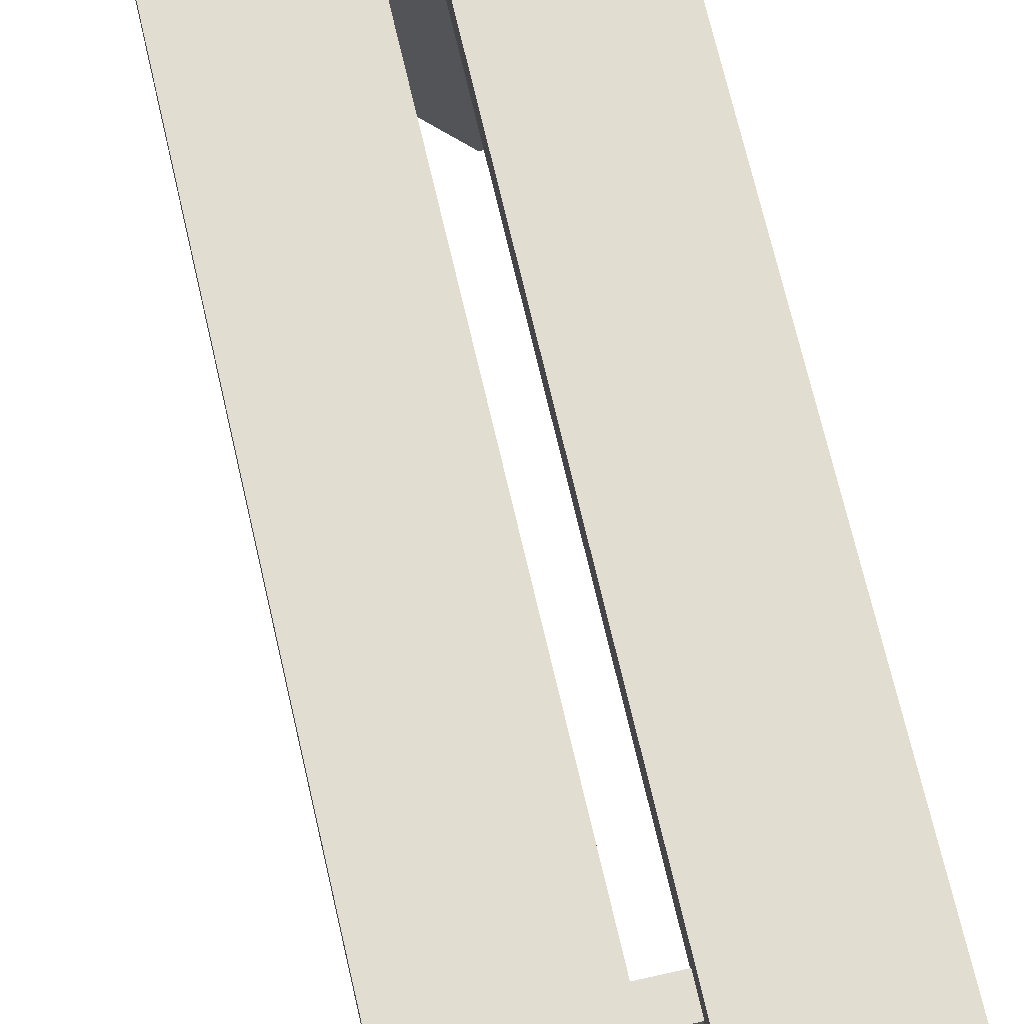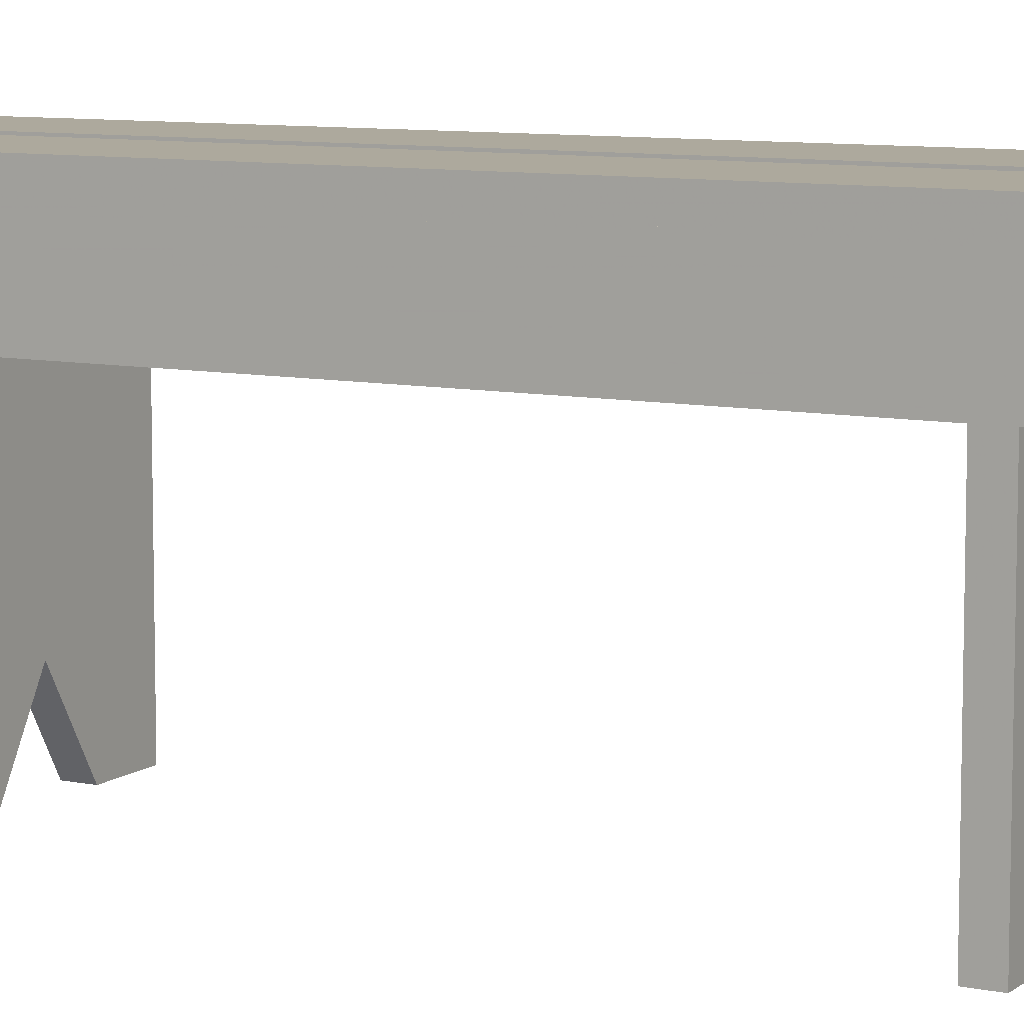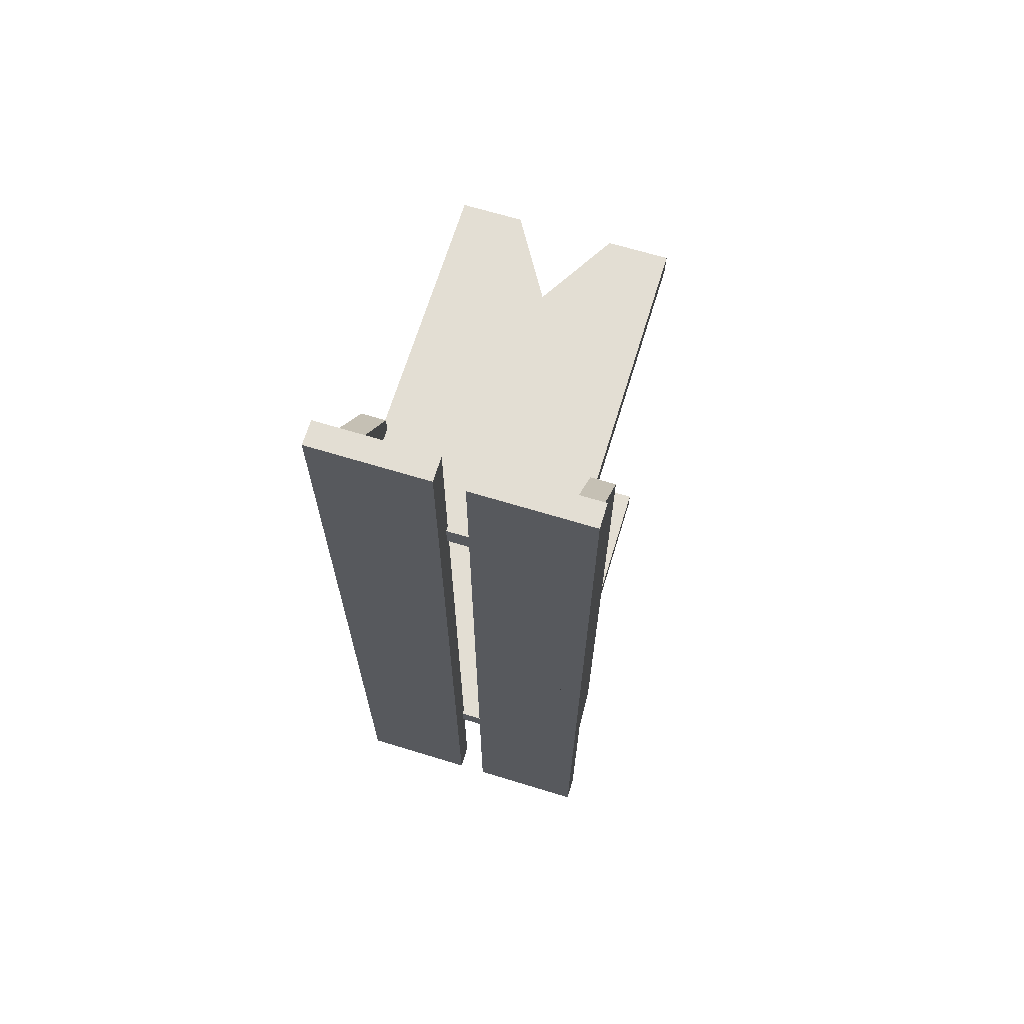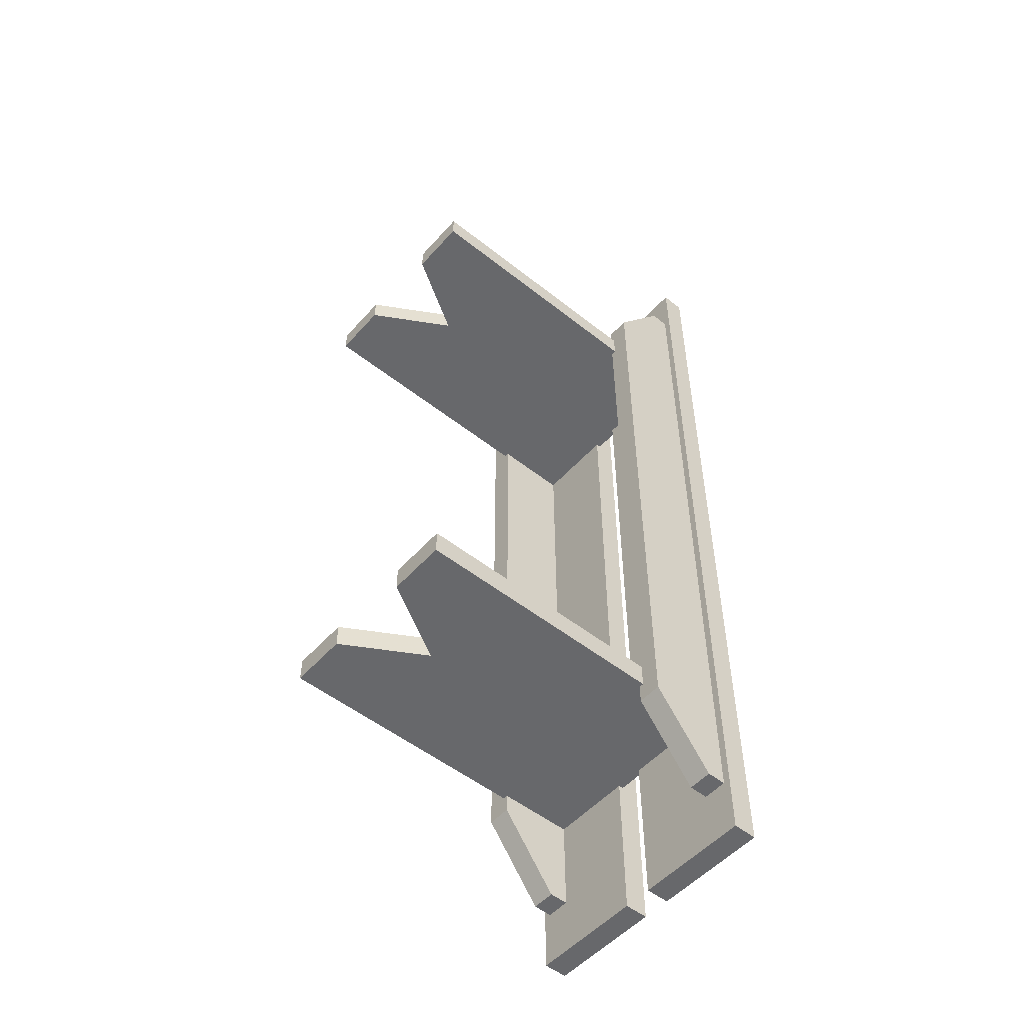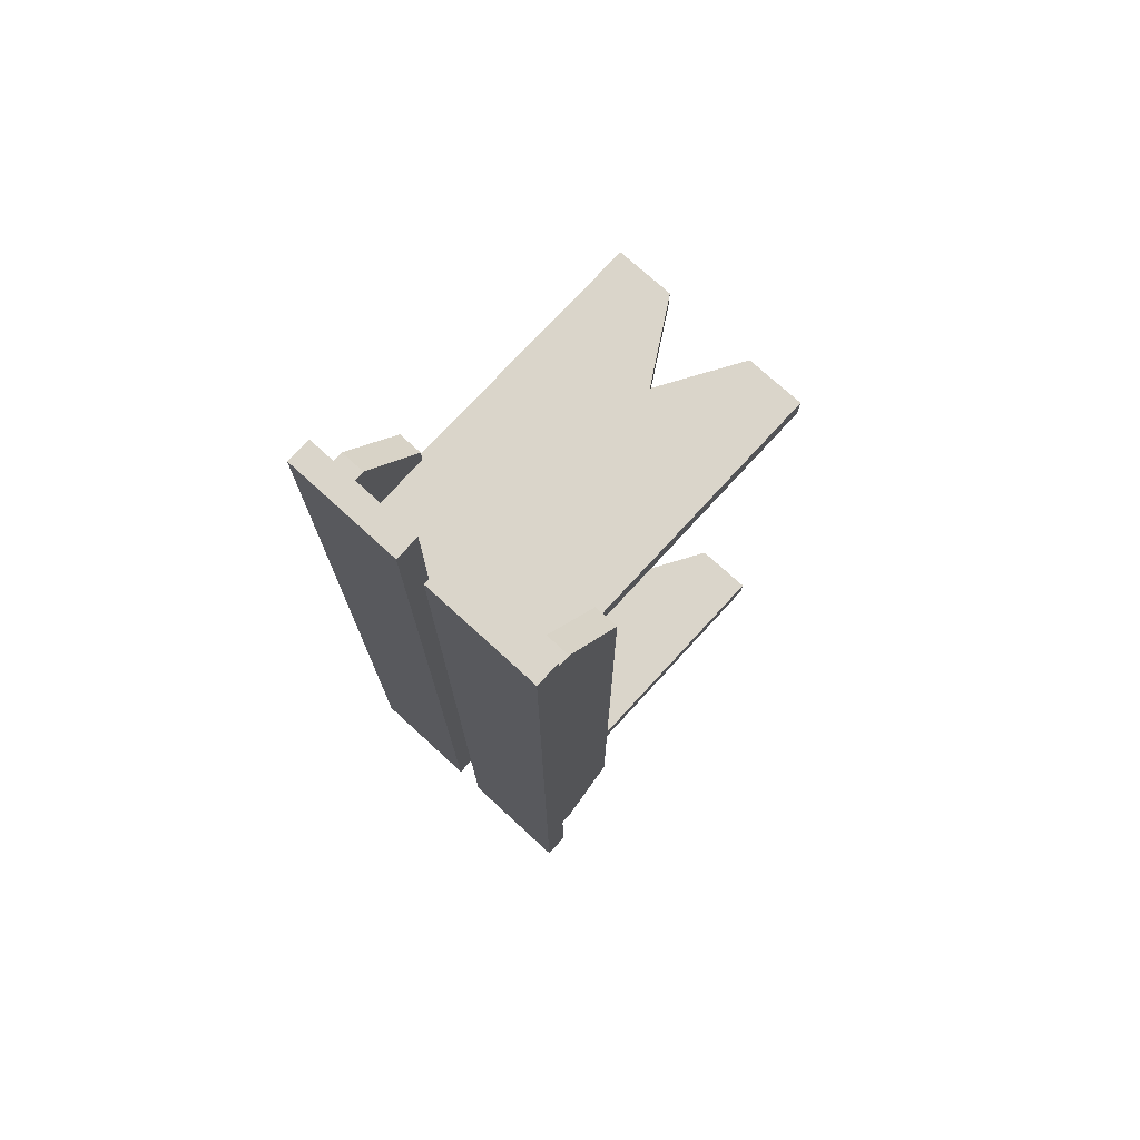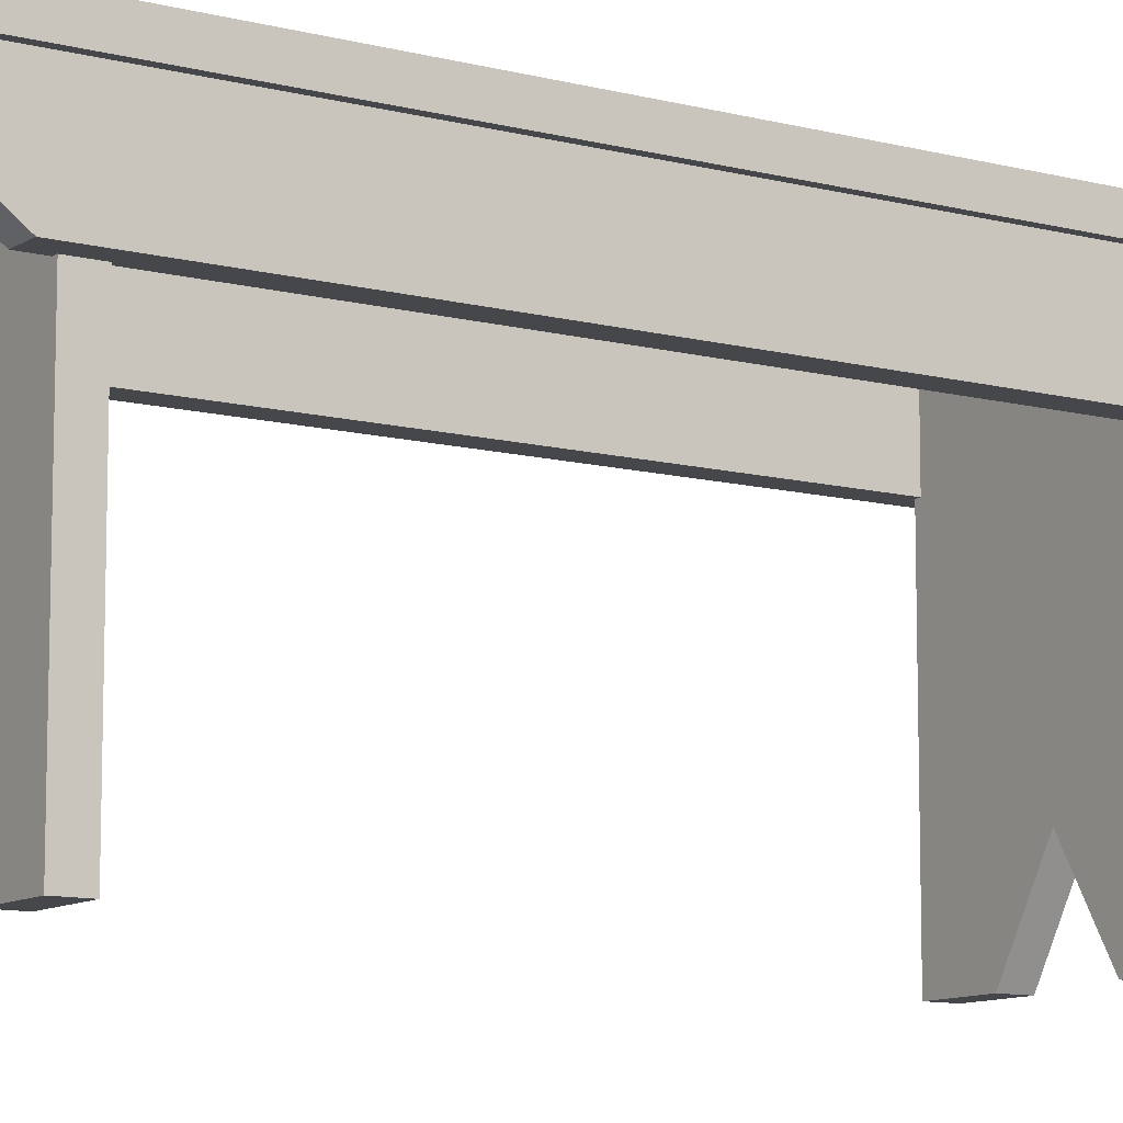
<metadata>
{"format":"obj","ext":"obj","renderer":"f3d","projection":"perspective","resolution":1024,"background":"white","views":[{"elev":68.7,"azim":-12.9,"up":"+Y"},{"elev":8.8,"azim":-61.0,"up":"+Y"},{"elev":67.3,"azim":-163.0,"up":"+Z"},{"elev":-52.4,"azim":49.6,"up":"+Z"},{"elev":74.3,"azim":-137.5,"up":"+Z"},{"elev":-10.4,"azim":56.5,"up":"+Y"}]}
</metadata>
<code>
o mesh12_mesh12-geometry
o mesh11_mesh11-geometry
v -0.09636 0.1504 0.3949
v -0.1199 0.1316 0.3949
v -0.09636 0.1316 0.3949
v -0.1199 0.1504 0.3949
v -0.09636 0.07521 0.3196
v -0.1011 0.1504 0.3005
v -0.1199 0.1504 -0.3949
v -0.1199 0.07521 0.3196
v -0.09636 0.1504 0.3005
v -0.1011 0.07521 0.3005
v -0.09636 0.07521 0.3005
v -0.1011 0.1504 -0.3008
v -0.1199 0.07521 -0.3196
v -0.1011 0.07521 -0.3008
v -0.09636 0.1504 -0.3949
v -0.1011 0.1504 0.277
v -0.1199 0.1316 -0.3949
v -0.1011 0.07521 -0.2773
v -0.09636 0.1504 -0.3008
v -0.09636 0.1316 -0.3949
v -0.1011 0.07521 0.277
v -0.1011 0.1504 -0.2773
v -0.09636 0.07521 -0.3196
v -0.09636 0.1504 0.277
v -0.09636 0.07521 -0.3008
v -0.09636 0.07521 -0.2773
v -0.09636 0.07521 0.277
v -0.09636 0.1504 -0.2773
f 1 2 3
f 2 1 4
f 3 2 1
f 4 1 2
f 2 5 3
f 3 5 2
f 5 1 3
f 3 1 5
f 6 4 1
f 1 4 6
f 7 2 4
f 4 2 7
f 5 2 8
f 8 2 5
f 1 5 9
f 9 5 1
f 4 6 7
f 7 6 4
f 6 1 9
f 9 1 6
f 2 7 8
f 8 7 2
f 8 10 5
f 5 10 8
f 9 5 11
f 11 5 9
f 12 7 6
f 6 7 12
f 11 6 9
f 9 6 11
f 8 7 13
f 13 7 8
f 10 8 14
f 14 8 10
f 5 10 11
f 11 10 5
f 7 12 15
f 15 12 7
f 12 6 16
f 16 6 12
f 6 11 10
f 10 11 6
f 13 7 17
f 17 7 13
f 13 14 8
f 8 14 13
f 10 14 18
f 18 14 10
f 15 12 19
f 19 12 15
f 20 7 15
f 15 7 20
f 6 21 16
f 16 21 6
f 12 16 22
f 22 16 12
f 21 6 10
f 10 6 21
f 7 20 17
f 17 20 7
f 20 13 17
f 17 13 20
f 14 13 23
f 23 13 14
f 14 22 18
f 18 22 14
f 10 18 21
f 21 18 10
f 14 19 12
f 12 19 14
f 19 23 15
f 15 23 19
f 15 23 20
f 20 23 15
f 21 24 16
f 16 24 21
f 24 22 16
f 16 22 24
f 22 14 12
f 12 14 22
f 13 20 23
f 23 20 13
f 14 23 25
f 25 23 14
f 22 26 18
f 18 26 22
f 26 21 18
f 18 21 26
f 19 14 25
f 25 14 19
f 23 19 25
f 25 19 23
f 24 21 27
f 27 21 24
f 22 24 28
f 28 24 22
f 26 22 28
f 28 22 26
f 21 26 27
f 27 26 21
f 26 24 27
f 27 24 26
f 24 26 28
f 28 26 24
o mesh10_mesh10-geometry
o mesh9_mesh9-geometry
v 0.1199 0.1504 0.3949
v 0.09636 0.1316 0.3949
v 0.1199 0.1316 0.3949
v 0.09636 0.1504 0.3949
v 0.1199 0.07521 0.3196
v 0.09636 0.1504 0.3008
v 0.09636 0.07521 0.3196
v 0.1199 0.1504 -0.3949
v 0.1011 0.1504 0.3008
v 0.1011 0.07521 0.3008
v 0.1199 0.07521 -0.3196
v 0.1011 0.1504 -0.3007
v 0.1011 0.1504 0.2773
v 0.09636 0.07521 0.3008
v 0.1199 0.1316 -0.3949
v 0.09636 0.1504 -0.3949
v 0.1011 0.1504 -0.2772
v 0.1011 0.07521 0.2773
v 0.09636 0.1316 -0.3949
v 0.09636 0.1504 -0.3007
v 0.1011 0.07521 -0.2772
v 0.09636 0.1504 -0.2772
v 0.09636 0.07521 -0.3196
v 0.09636 0.07521 -0.3007
v 0.1011 0.07521 -0.3007
v 0.09636 0.1504 0.2773
v 0.09636 0.07521 0.2773
v 0.09636 0.07521 -0.2772
f 29 30 31
f 30 29 32
f 31 30 29
f 32 29 30
f 30 33 31
f 31 33 30
f 33 29 31
f 31 29 33
f 29 34 32
f 32 34 29
f 34 30 32
f 32 30 34
f 33 30 35
f 35 30 33
f 29 33 36
f 36 33 29
f 34 29 37
f 37 29 34
f 30 34 35
f 35 34 30
f 35 38 33
f 33 38 35
f 36 33 39
f 39 33 36
f 36 40 29
f 29 40 36
f 37 29 41
f 41 29 37
f 38 34 37
f 37 34 38
f 35 34 42
f 42 34 35
f 38 35 42
f 42 35 38
f 33 38 39
f 39 38 33
f 36 39 43
f 43 39 36
f 44 40 36
f 36 40 44
f 45 29 40
f 40 29 45
f 41 29 45
f 45 29 41
f 41 38 37
f 37 38 41
f 34 38 42
f 42 38 34
f 46 39 38
f 38 39 46
f 39 47 43
f 43 47 39
f 43 44 36
f 36 44 43
f 40 44 48
f 48 44 40
f 40 49 45
f 45 49 40
f 50 41 45
f 45 41 50
f 38 41 46
f 46 41 38
f 49 39 46
f 46 39 49
f 47 39 51
f 51 39 47
f 44 43 47
f 47 43 44
f 44 52 48
f 48 52 44
f 52 40 48
f 48 40 52
f 49 40 53
f 53 40 49
f 49 50 45
f 45 50 49
f 41 50 54
f 54 50 41
f 41 55 46
f 46 55 41
f 53 39 49
f 49 39 53
f 55 49 46
f 46 49 55
f 53 51 39
f 39 51 53
f 51 44 47
f 47 44 51
f 52 44 51
f 51 44 52
f 40 52 53
f 53 52 40
f 50 49 56
f 56 49 50
f 50 55 54
f 54 55 50
f 55 41 54
f 54 41 55
f 49 55 56
f 56 55 49
f 51 53 52
f 52 53 51
f 55 50 56
f 56 50 55
o mesh8_mesh8-geometry
o mesh7_mesh7-geometry
v 0.1011 -0.1739 0.2773
v 0.04466 -0.1739 0.3008
v 0.04466 -0.1739 0.2773
v 0.1011 -0.1739 0.3008
v -0 -0.09871 0.2773
v 0.1011 0.1551 0.3008
v -0 -0.09871 0.3008
v 0.1011 0.1551 0.2773
v -0.04466 -0.1739 0.2773
v -0.1011 0.1551 0.2773
v -0.1011 0.1551 0.3008
v -0.04466 -0.1739 0.3008
v -0.1011 -0.1739 0.3008
v -0.1011 -0.1739 0.2773
f 57 58 59
f 58 57 60
f 59 58 57
f 60 57 58
f 58 61 59
f 59 61 58
f 61 57 59
f 59 57 61
f 57 62 60
f 60 62 57
f 62 58 60
f 60 58 62
f 61 58 63
f 63 58 61
f 57 61 64
f 64 61 57
f 62 57 64
f 64 57 62
f 58 62 63
f 63 62 58
f 63 65 61
f 61 65 63
f 64 61 66
f 66 61 64
f 66 62 64
f 64 62 66
f 67 63 62
f 62 63 67
f 65 63 68
f 68 63 65
f 65 66 61
f 61 66 65
f 62 66 67
f 67 66 62
f 69 63 67
f 67 63 69
f 63 69 68
f 68 69 63
f 69 65 68
f 68 65 69
f 66 65 70
f 70 65 66
f 66 69 67
f 67 69 66
f 65 69 70
f 70 69 65
f 69 66 70
f 70 66 69
o mesh6_mesh6-geometry
o mesh5_mesh5-geometry
v 0.1011 -0.1739 -0.3008
v 0.04466 -0.1739 -0.2773
v 0.04466 -0.1739 -0.3008
v 0.1011 -0.1739 -0.2773
v -0 -0.09871 -0.3008
v 0.1011 0.1551 -0.2773
v -0 -0.09871 -0.2773
v 0.1011 0.1551 -0.3008
v -0.04466 -0.1739 -0.3008
v -0.1011 0.1551 -0.3008
v -0.1011 0.1551 -0.2773
v -0.04466 -0.1739 -0.2773
v -0.1011 -0.1739 -0.2773
v -0.1011 -0.1739 -0.3008
f 71 72 73
f 72 71 74
f 73 72 71
f 74 71 72
f 72 75 73
f 73 75 72
f 75 71 73
f 73 71 75
f 71 76 74
f 74 76 71
f 76 72 74
f 74 72 76
f 75 72 77
f 77 72 75
f 71 75 78
f 78 75 71
f 76 71 78
f 78 71 76
f 72 76 77
f 77 76 72
f 77 79 75
f 75 79 77
f 78 75 80
f 80 75 78
f 80 76 78
f 78 76 80
f 81 77 76
f 76 77 81
f 79 77 82
f 82 77 79
f 79 80 75
f 75 80 79
f 76 80 81
f 81 80 76
f 83 77 81
f 81 77 83
f 77 83 82
f 82 83 77
f 83 79 82
f 82 79 83
f 80 79 84
f 84 79 80
f 80 83 81
f 81 83 80
f 79 83 84
f 84 83 79
f 83 80 84
f 84 80 83
o mesh4_mesh4-geometry
o mesh3_mesh3-geometry
v 0.1269 0.1504 -0.4513
v 0.0141 0.1504 -0.3008
v 0.0141 0.1504 -0.4513
v 0.1011 0.1504 -0.3008
v 0.0141 0.1739 -0.4513
v 0.1011 0.1504 -0.2773
v 0.1011 0.1551 -0.3008
v 0.0141 0.1551 -0.3008
v 0.1269 0.1739 -0.4513
v 0.1011 0.1504 0.2773
v 0.0141 0.1551 -0.2773
v 0.1269 0.1739 0.4513
v 0.1011 0.1504 0.3008
v 0.0141 0.1504 0.2773
v 0.1011 0.1551 -0.2773
v 0.0141 0.1739 0.4513
v 0.1269 0.1504 0.4513
v 0.1011 0.1551 0.2773
v 0.0141 0.1504 -0.2773
v 0.0141 0.1551 0.2773
v 0.0141 0.1551 0.3008
v 0.0141 0.1504 0.4513
v 0.1011 0.1551 0.3008
v 0.0141 0.1504 0.3008
f 85 86 87
f 86 85 88
f 87 86 85
f 88 85 86
f 86 89 87
f 87 89 86
f 89 85 87
f 87 85 89
f 88 85 90
f 90 85 88
f 91 86 88
f 88 86 91
f 92 89 86
f 86 89 92
f 85 89 93
f 93 89 85
f 90 85 94
f 94 85 90
f 90 91 88
f 88 91 90
f 86 91 92
f 92 91 86
f 95 89 92
f 92 89 95
f 89 96 93
f 93 96 89
f 96 85 93
f 93 85 96
f 94 85 97
f 97 85 94
f 98 90 94
f 94 90 98
f 91 90 99
f 99 90 91
f 91 95 92
f 92 95 91
f 98 89 95
f 95 89 98
f 96 89 100
f 100 89 96
f 85 96 101
f 101 96 85
f 101 97 85
f 85 97 101
f 97 102 94
f 94 102 97
f 90 98 103
f 103 98 90
f 102 98 94
f 94 98 102
f 90 95 99
f 99 95 90
f 95 91 99
f 99 91 95
f 104 89 98
f 98 89 104
f 103 98 95
f 95 98 103
f 105 100 89
f 89 100 105
f 106 96 100
f 100 96 106
f 96 106 101
f 101 106 96
f 106 97 101
f 101 97 106
f 102 97 107
f 107 97 102
f 95 90 103
f 103 90 95
f 98 102 104
f 104 102 98
f 105 89 104
f 104 89 105
f 100 105 106
f 106 105 100
f 97 106 108
f 108 106 97
f 97 105 107
f 107 105 97
f 105 102 107
f 107 102 105
f 102 105 104
f 104 105 102
f 108 106 105
f 105 106 108
f 105 97 108
f 108 97 105
o mesh2_mesh2-geometry
o mesh1_mesh1-geometry
v -0.1269 0.1504 -0.4513
v -0.1011 0.1504 -0.3008
v -0.1269 0.1504 0.4513
v -0.0141 0.1504 -0.4513
v -0.1011 0.1504 0.3008
v -0.1269 0.1739 -0.4513
v -0.0141 0.1504 -0.3008
v -0.0141 0.1504 0.4513
v -0.1011 0.1504 -0.2773
v -0.1269 0.1739 0.4513
v -0.0141 0.1739 -0.4513
v -0.0141 0.1551 -0.3008
v -0.0141 0.1504 0.3008
v -0.0141 0.1739 0.4513
v -0.1011 0.1551 -0.2773
v -0.1011 0.1504 0.2773
v -0.1011 0.1551 -0.3008
v -0.1011 0.1551 0.3008
v -0.0141 0.1504 -0.2773
v -0.0141 0.1551 0.3008
v -0.0141 0.1551 -0.2773
v -0.0141 0.1504 0.2773
v -0.1011 0.1551 0.2773
v -0.0141 0.1551 0.2773
f 109 110 111
f 110 109 112
f 111 110 109
f 112 109 110
f 113 111 110
f 110 111 113
f 111 114 109
f 109 114 111
f 114 112 109
f 109 112 114
f 110 112 115
f 115 112 110
f 111 113 116
f 116 113 111
f 113 110 117
f 117 110 113
f 114 111 118
f 118 111 114
f 112 114 119
f 119 114 112
f 112 120 115
f 115 120 112
f 120 110 115
f 115 110 120
f 116 113 121
f 121 113 116
f 122 111 116
f 116 111 122
f 110 123 117
f 117 123 110
f 113 117 124
f 124 117 113
f 111 122 118
f 118 122 111
f 122 114 118
f 118 114 122
f 114 122 119
f 119 122 114
f 119 120 112
f 112 120 119
f 110 120 125
f 125 120 110
f 126 121 113
f 113 121 126
f 121 122 116
f 116 122 121
f 123 110 125
f 125 110 123
f 123 127 117
f 117 127 123
f 127 124 117
f 117 124 127
f 124 126 113
f 113 126 124
f 122 128 119
f 119 128 122
f 119 129 120
f 120 129 119
f 120 123 125
f 125 123 120
f 121 126 128
f 128 126 121
f 122 121 128
f 128 121 122
f 127 123 129
f 129 123 127
f 124 127 130
f 130 127 124
f 126 124 131
f 131 124 126
f 119 128 132
f 132 128 119
f 119 132 129
f 129 132 119
f 123 120 129
f 129 120 123
f 126 132 128
f 128 132 126
f 129 132 127
f 127 132 129
f 127 132 130
f 130 132 127
f 132 124 130
f 130 124 132
f 124 132 131
f 131 132 124
f 132 126 131
f 131 126 132

</code>
